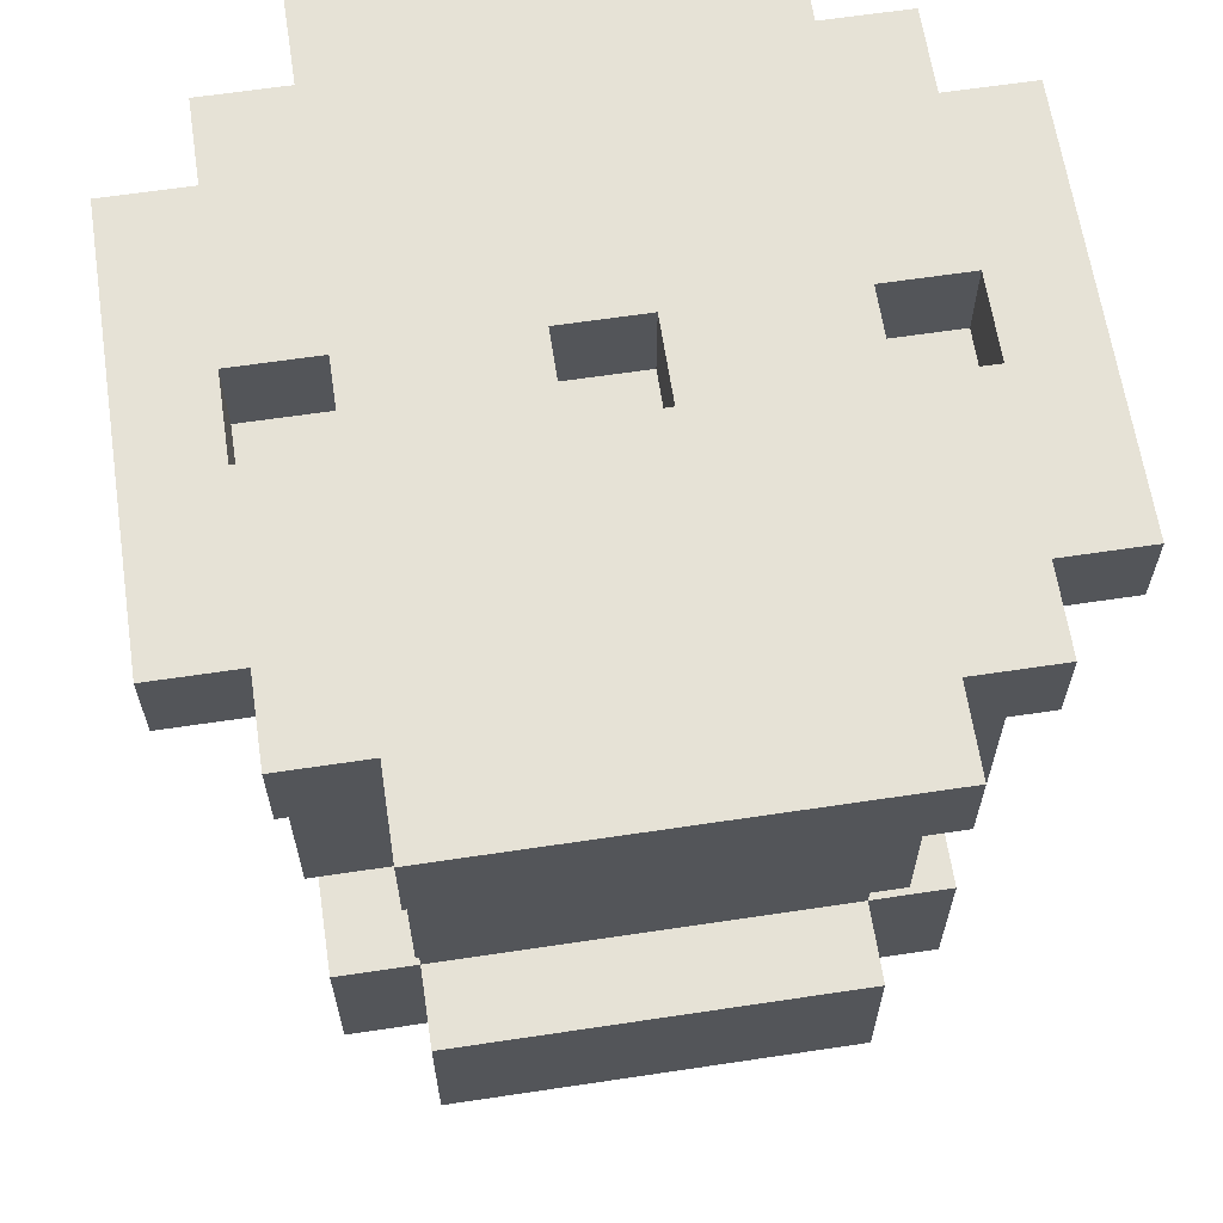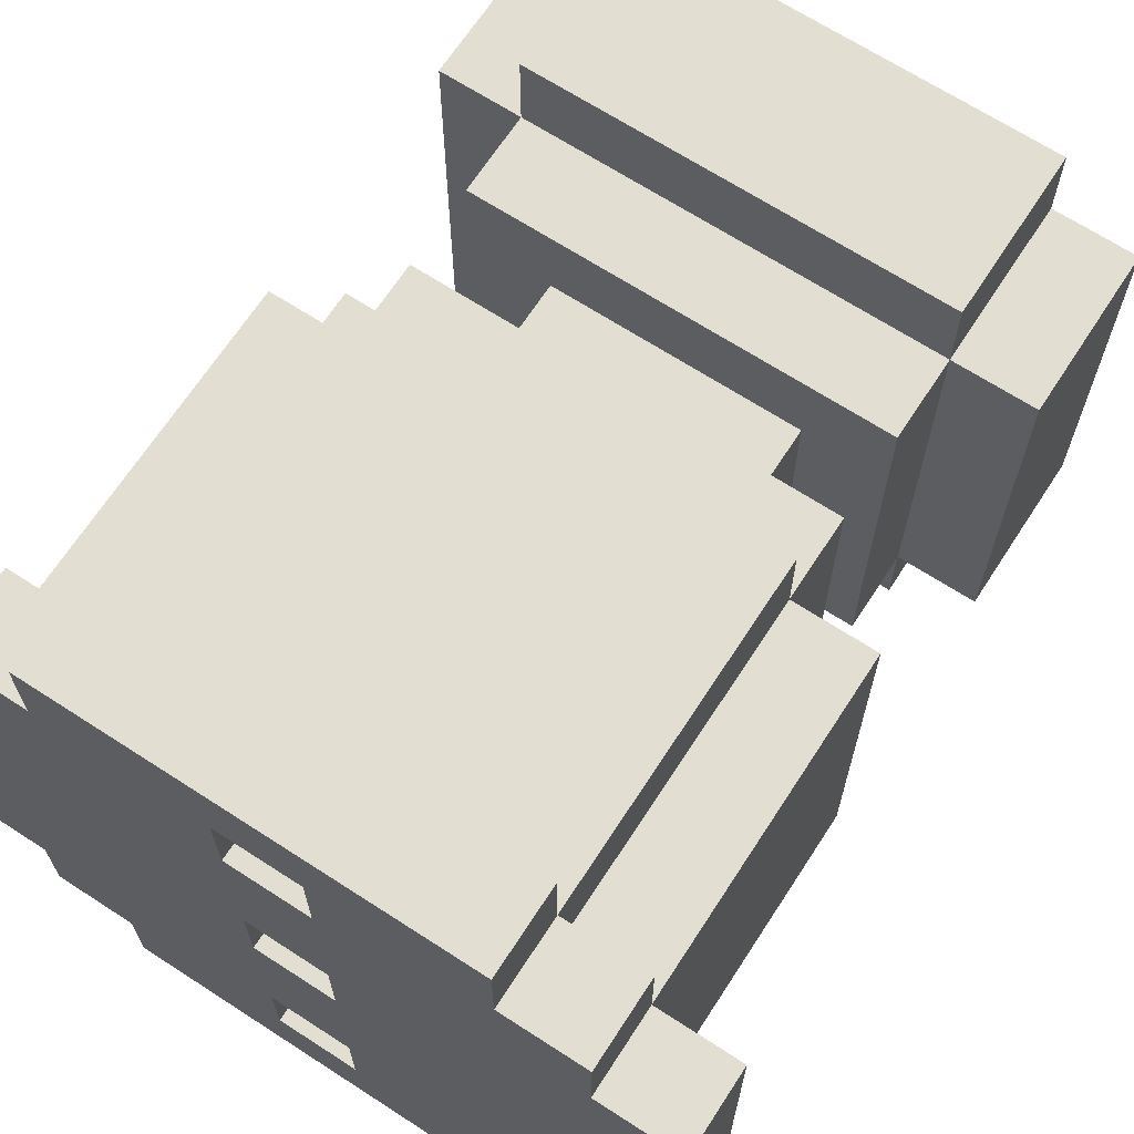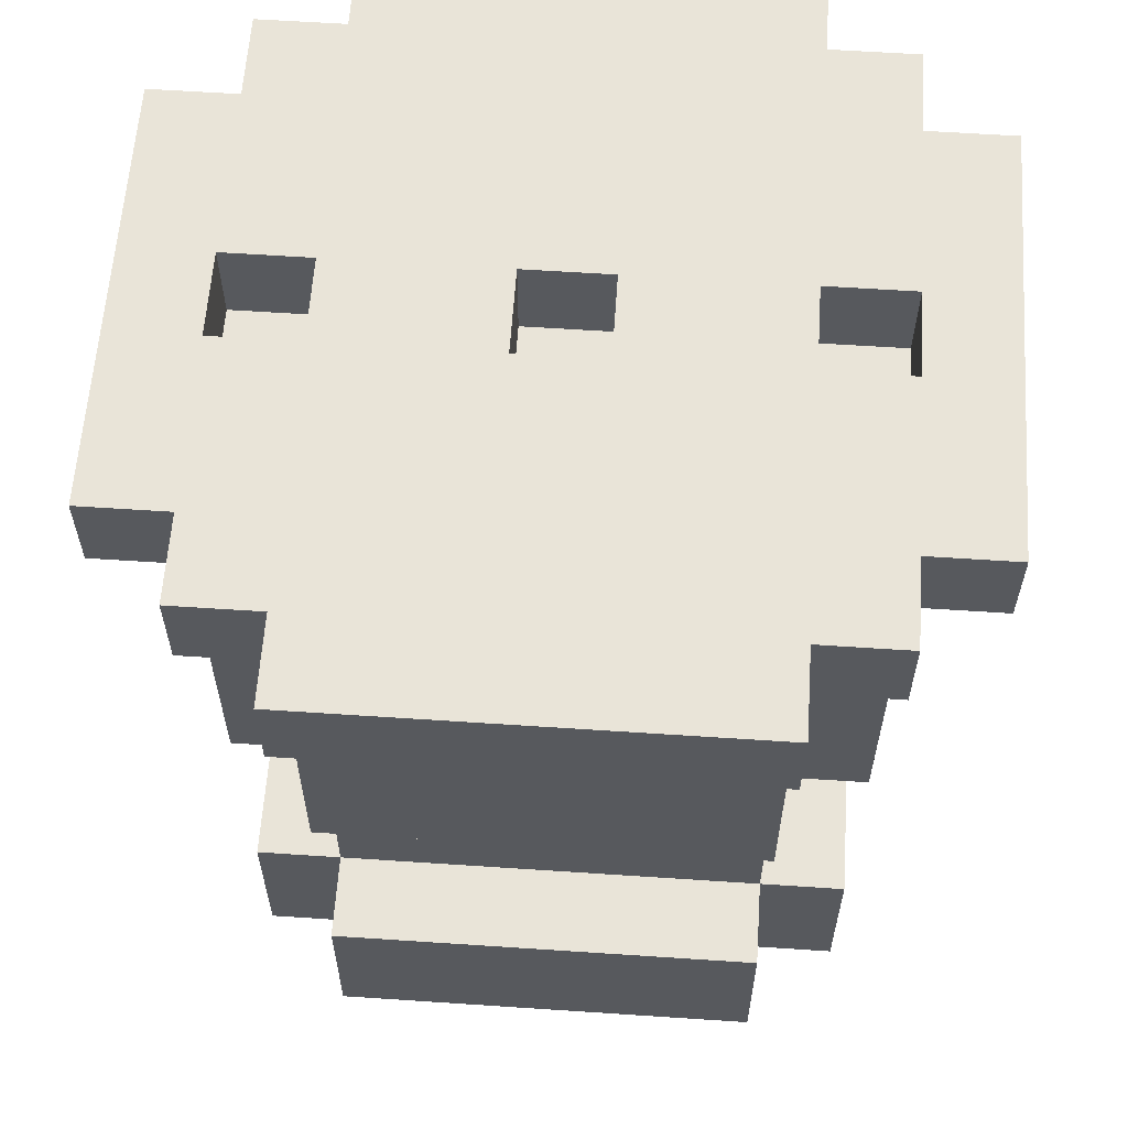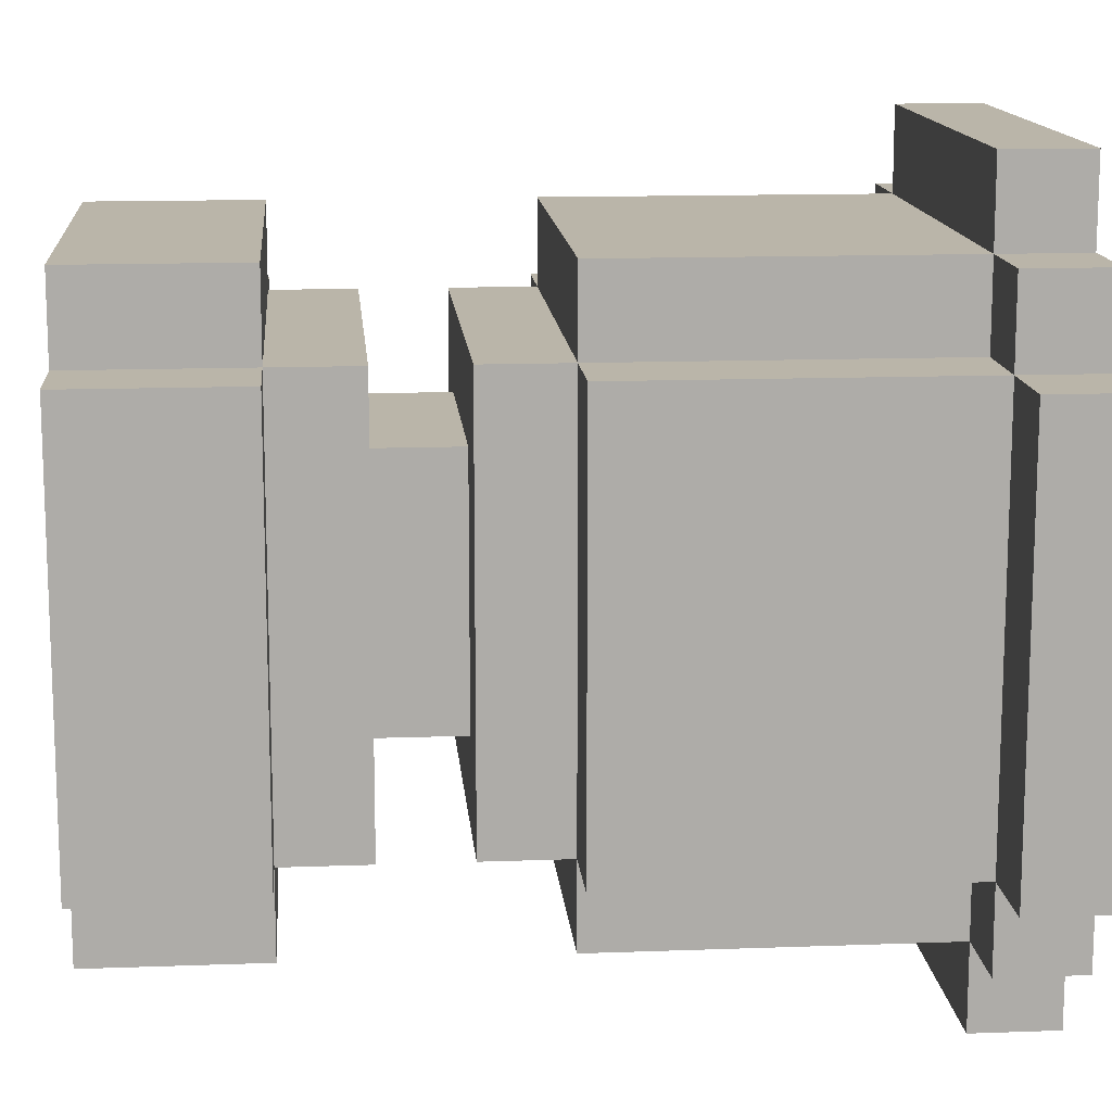
<metadata>
{"format":"obj","ext":"obj","renderer":"f3d","projection":"perspective","resolution":1024,"background":"white","views":[{"elev":63.8,"azim":-98.6,"up":"+Y"},{"elev":67.6,"azim":-147.0,"up":"+Z"},{"elev":60.6,"azim":-86.1,"up":"+Y"},{"elev":13.6,"azim":85.2,"up":"+Z"}]}
</metadata>
<code>
o DualStriker_CanonShaft_L
v 2 1.5 -0.7
v 2 1.5 -0.2
v 2 1.6 -0.7
v 2 1.6 -0.2
v 2.1 0.6 -0.7
v 2.1 0.6 -0.4
v 2.1 0.6 -0.3
v 2.1 0.6 -0.2
v 2.1 0.7 -0.4
v 2.1 0.7 -0.3
v 2.1 0.8 -0.7
v 2.1 0.8 -0.2
v 2.1 1.1 -0.7
v 2.1 1.1 -0.2
v 2.1 1.2 -0.5
v 2.1 1.2 -0.3
v 2.1 1.3 -0.4
v 2.1 1.3 -0.3
v 2.1 1.4 -0.5
v 2.1 1.4 -0.4
v 2.1 1.5 -0.8
v 2.1 1.5 -0.7
v 2.1 1.5 -0.2
v 2.1 1.5 -0.1
v 2.1 1.6 -0.8
v 2.1 1.6 -0.7
v 2.1 1.6 -0.2
v 2.1 1.6 -0.1
v 2.2 0.6 -0.8
v 2.2 0.6 -0.7
v 2.2 0.6 -0.2
v 2.2 0.6 -0.1
v 2.2 0.8 -0.8
v 2.2 0.8 -0.7
v 2.2 0.8 -0.2
v 2.2 0.8 -0.1
v 2.2 0.9 -0.7
v 2.2 0.9 -0.2
v 2.2 1 -0.7
v 2.2 1 -0.2
v 2.2 1.1 -0.8
v 2.2 1.1 -0.7
v 2.2 1.1 -0.2
v 2.2 1.1 -0.1
v 2.2 1.5 -0.9
v 2.2 1.5 -0.8
v 2.2 1.5 -0.7
v 2.2 1.5 -0.2
v 2.2 1.5 -0.1
v 2.2 1.5 0
v 2.2 1.6 -0.9
v 2.2 1.6 -0.8
v 2.2 1.6 -0.1
v 2.2 1.6 0
v 2.3 0.9 -0.6
v 2.3 0.9 -0.3
v 2.3 1 -0.6
v 2.3 1 -0.3
v 2.5 1.5 -0.8
v 2.5 1.5 -0.7
v 2.5 1.5 -0.5
v 2.5 1.5 -0.4
v 2.5 1.5 -0.2
v 2.5 1.5 -0.1
v 2.5 1.6 -0.8
v 2.5 1.6 -0.7
v 2.5 1.6 -0.5
v 2.5 1.6 -0.4
v 2.5 1.6 -0.2
v 2.5 1.6 -0.1
v 2.4 1.5 -0.8
v 2.4 1.5 -0.7
v 2.4 1.5 -0.5
v 2.4 1.5 -0.4
v 2.4 1.5 -0.2
v 2.4 1.5 -0.1
v 2.4 1.6 -0.8
v 2.4 1.6 -0.7
v 2.4 1.6 -0.5
v 2.4 1.6 -0.4
v 2.4 1.6 -0.2
v 2.4 1.6 -0.1
v 2.6 0.9 -0.6
v 2.6 0.9 -0.5
v 2.6 0.9 -0.4
v 2.6 0.9 -0.3
v 2.6 1 -0.6
v 2.6 1 -0.5
v 2.6 1 -0.4
v 2.6 1 -0.3
v 2.7 0.6 -0.8
v 2.7 0.6 -0.7
v 2.7 0.6 -0.2
v 2.7 0.6 -0.1
v 2.7 0.8 -0.8
v 2.7 0.8 -0.7
v 2.7 0.8 -0.2
v 2.7 0.8 -0.1
v 2.7 0.9 -0.7
v 2.7 0.9 -0.2
v 2.7 1 -0.7
v 2.7 1 -0.2
v 2.7 1.1 -0.8
v 2.7 1.1 -0.7
v 2.7 1.1 -0.3
v 2.7 1.1 -0.2
v 2.7 1.1 -0.1
v 2.7 1.2 -0.2
v 2.7 1.5 -0.9
v 2.7 1.5 -0.8
v 2.7 1.5 -0.7
v 2.7 1.5 -0.2
v 2.7 1.5 -0.1
v 2.7 1.5 0
v 2.7 1.6 -0.9
v 2.7 1.6 -0.8
v 2.7 1.6 -0.1
v 2.7 1.6 0
v 2.8 0.6 -0.7
v 2.8 0.6 -0.4
v 2.8 0.6 -0.3
v 2.8 0.6 -0.2
v 2.8 0.7 -0.4
v 2.8 0.7 -0.3
v 2.8 0.8 -0.7
v 2.8 0.8 -0.2
v 2.8 1.1 -0.7
v 2.8 1.1 -0.3
v 2.8 1.1 -0.2
v 2.8 1.2 -0.3
v 2.8 1.2 -0.2
v 2.8 1.5 -0.8
v 2.8 1.5 -0.7
v 2.8 1.5 -0.2
v 2.8 1.5 -0.1
v 2.8 1.6 -0.8
v 2.8 1.6 -0.7
v 2.8 1.6 -0.2
v 2.8 1.6 -0.1
v 2.9 1.5 -0.7
v 2.9 1.5 -0.2
v 2.9 1.6 -0.7
v 2.9 1.6 -0.2
v 2.2 1.5 -0.9
v 2.2 1.6 -0.9
v 2.7 1.5 -0.9
v 2.7 1.6 -0.9
v 2.1 1.5 -0.8
v 2.1 1.6 -0.8
v 2.2 0.6 -0.8
v 2.2 0.8 -0.8
v 2.2 1.1 -0.8
v 2.2 1.5 -0.8
v 2.2 1.6 -0.8
v 2.4 1.4 -0.8
v 2.4 1.5 -0.8
v 2.5 1.4 -0.8
v 2.5 1.5 -0.8
v 2.7 0.6 -0.8
v 2.7 0.8 -0.8
v 2.7 1.1 -0.8
v 2.7 1.5 -0.8
v 2.7 1.6 -0.8
v 2.8 1.5 -0.8
v 2.8 1.6 -0.8
v 2 1.5 -0.7
v 2 1.6 -0.7
v 2.1 0.6 -0.7
v 2.1 0.8 -0.7
v 2.1 1.1 -0.7
v 2.1 1.5 -0.7
v 2.1 1.6 -0.7
v 2.2 0.6 -0.7
v 2.2 0.8 -0.7
v 2.2 0.9 -0.7
v 2.2 1 -0.7
v 2.2 1.1 -0.7
v 2.2 1.5 -0.7
v 2.4 1.5 -0.7
v 2.4 1.6 -0.7
v 2.5 1.5 -0.7
v 2.5 1.6 -0.7
v 2.7 0.6 -0.7
v 2.7 0.8 -0.7
v 2.7 0.9 -0.7
v 2.7 1 -0.7
v 2.7 1.1 -0.7
v 2.7 1.5 -0.7
v 2.8 0.6 -0.7
v 2.8 0.8 -0.7
v 2.8 1.1 -0.7
v 2.8 1.5 -0.7
v 2.8 1.6 -0.7
v 2.9 1.5 -0.7
v 2.9 1.6 -0.7
v 2.3 0.9 -0.6
v 2.3 1 -0.6
v 2.5 0.9 -0.6
v 2.5 1 -0.6
v 2.6 0.9 -0.6
v 2.6 1 -0.6
v 2.4 1.5 -0.4
v 2.4 1.6 -0.4
v 2.5 1.5 -0.4
v 2.5 1.6 -0.4
v 2.4 1.5 -0.1
v 2.4 1.6 -0.1
v 2.5 1.5 -0.1
v 2.5 1.6 -0.1
v 2.4 1.5 -0.8
v 2.4 1.6 -0.8
v 2.5 1.5 -0.8
v 2.5 1.6 -0.8
v 2.4 1.5 -0.5
v 2.4 1.6 -0.5
v 2.5 1.5 -0.5
v 2.5 1.6 -0.5
v 2.3 0.9 -0.3
v 2.3 1 -0.3
v 2.5 0.9 -0.3
v 2.5 1 -0.3
v 2.6 0.9 -0.3
v 2.6 1 -0.3
v 2 1.5 -0.2
v 2 1.6 -0.2
v 2.1 0.6 -0.2
v 2.1 0.8 -0.2
v 2.1 1.1 -0.2
v 2.1 1.5 -0.2
v 2.1 1.6 -0.2
v 2.2 0.6 -0.2
v 2.2 0.8 -0.2
v 2.2 0.9 -0.2
v 2.2 1 -0.2
v 2.2 1.1 -0.2
v 2.2 1.5 -0.2
v 2.4 1.5 -0.2
v 2.4 1.6 -0.2
v 2.5 1.5 -0.2
v 2.5 1.6 -0.2
v 2.7 0.6 -0.2
v 2.7 0.8 -0.2
v 2.7 0.9 -0.2
v 2.7 1 -0.2
v 2.7 1.1 -0.2
v 2.7 1.2 -0.2
v 2.7 1.5 -0.2
v 2.8 0.6 -0.2
v 2.8 0.8 -0.2
v 2.8 1.1 -0.2
v 2.8 1.2 -0.2
v 2.8 1.5 -0.2
v 2.8 1.6 -0.2
v 2.9 1.5 -0.2
v 2.9 1.6 -0.2
v 2.1 1.5 -0.1
v 2.1 1.6 -0.1
v 2.2 0.6 -0.1
v 2.2 0.8 -0.1
v 2.2 1.1 -0.1
v 2.2 1.5 -0.1
v 2.2 1.6 -0.1
v 2.4 1.4 -0.1
v 2.4 1.5 -0.1
v 2.5 1.4 -0.1
v 2.5 1.5 -0.1
v 2.7 0.6 -0.1
v 2.7 0.8 -0.1
v 2.7 1.1 -0.1
v 2.7 1.5 -0.1
v 2.7 1.6 -0.1
v 2.8 1.5 -0.1
v 2.8 1.6 -0.1
v 2.2 1.5 0
v 2.2 1.6 0
v 2.7 1.5 0
v 2.7 1.6 0
v 2.2 0.6 -0.8
v 2.7 0.6 -0.8
v 2.1 0.6 -0.7
v 2.2 0.6 -0.7
v 2.7 0.6 -0.7
v 2.8 0.6 -0.7
v 2.1 0.6 -0.4
v 2.2 0.6 -0.4
v 2.7 0.6 -0.4
v 2.8 0.6 -0.4
v 2.1 0.6 -0.3
v 2.2 0.6 -0.3
v 2.7 0.6 -0.3
v 2.8 0.6 -0.3
v 2.1 0.6 -0.2
v 2.2 0.6 -0.2
v 2.7 0.6 -0.2
v 2.8 0.6 -0.2
v 2.2 0.6 -0.1
v 2.7 0.6 -0.1
v 2.2 1 -0.7
v 2.7 1 -0.7
v 2.3 1 -0.6
v 2.5 1 -0.6
v 2.6 1 -0.6
v 2.6 1 -0.5
v 2.6 1 -0.4
v 2.3 1 -0.3
v 2.5 1 -0.3
v 2.6 1 -0.3
v 2.2 1 -0.2
v 2.7 1 -0.2
v 2.2 1.1 -0.8
v 2.7 1.1 -0.8
v 2.1 1.1 -0.7
v 2.2 1.1 -0.7
v 2.7 1.1 -0.7
v 2.8 1.1 -0.7
v 2.7 1.1 -0.3
v 2.8 1.1 -0.3
v 2.1 1.1 -0.2
v 2.2 1.1 -0.2
v 2.7 1.1 -0.2
v 2.8 1.1 -0.2
v 2.2 1.1 -0.1
v 2.7 1.1 -0.1
v 2.2 1.5 -0.9
v 2.7 1.5 -0.9
v 2.1 1.5 -0.8
v 2.2 1.5 -0.8
v 2.4 1.5 -0.8
v 2.5 1.5 -0.8
v 2.7 1.5 -0.8
v 2.8 1.5 -0.8
v 2 1.5 -0.7
v 2.1 1.5 -0.7
v 2.2 1.5 -0.7
v 2.7 1.5 -0.7
v 2.8 1.5 -0.7
v 2.9 1.5 -0.7
v 2 1.5 -0.2
v 2.1 1.5 -0.2
v 2.2 1.5 -0.2
v 2.7 1.5 -0.2
v 2.8 1.5 -0.2
v 2.9 1.5 -0.2
v 2.1 1.5 -0.1
v 2.2 1.5 -0.1
v 2.4 1.5 -0.1
v 2.5 1.5 -0.1
v 2.7 1.5 -0.1
v 2.8 1.5 -0.1
v 2.2 1.5 0
v 2.7 1.5 0
v 2.2 0.8 -0.8
v 2.7 0.8 -0.8
v 2.1 0.8 -0.7
v 2.2 0.8 -0.7
v 2.7 0.8 -0.7
v 2.8 0.8 -0.7
v 2.1 0.8 -0.2
v 2.2 0.8 -0.2
v 2.7 0.8 -0.2
v 2.8 0.8 -0.2
v 2.2 0.8 -0.1
v 2.7 0.8 -0.1
v 2.2 0.9 -0.7
v 2.7 0.9 -0.7
v 2.3 0.9 -0.6
v 2.5 0.9 -0.6
v 2.6 0.9 -0.6
v 2.6 0.9 -0.5
v 2.6 0.9 -0.4
v 2.3 0.9 -0.3
v 2.5 0.9 -0.3
v 2.6 0.9 -0.3
v 2.2 0.9 -0.2
v 2.7 0.9 -0.2
v 2.4 1.5 -0.8
v 2.5 1.5 -0.8
v 2.4 1.5 -0.7
v 2.5 1.5 -0.7
v 2.4 1.5 -0.5
v 2.5 1.5 -0.5
v 2.4 1.5 -0.4
v 2.5 1.5 -0.4
v 2.4 1.5 -0.2
v 2.5 1.5 -0.2
v 2.4 1.5 -0.1
v 2.5 1.5 -0.1
v 2.2 1.6 -0.9
v 2.7 1.6 -0.9
v 2.1 1.6 -0.8
v 2.2 1.6 -0.8
v 2.4 1.6 -0.8
v 2.5 1.6 -0.8
v 2.7 1.6 -0.8
v 2.8 1.6 -0.8
v 2 1.6 -0.7
v 2.1 1.6 -0.7
v 2.4 1.6 -0.7
v 2.5 1.6 -0.7
v 2.8 1.6 -0.7
v 2.9 1.6 -0.7
v 2.4 1.6 -0.5
v 2.5 1.6 -0.5
v 2.4 1.6 -0.4
v 2.5 1.6 -0.4
v 2 1.6 -0.2
v 2.1 1.6 -0.2
v 2.4 1.6 -0.2
v 2.5 1.6 -0.2
v 2.8 1.6 -0.2
v 2.9 1.6 -0.2
v 2.1 1.6 -0.1
v 2.2 1.6 -0.1
v 2.4 1.6 -0.1
v 2.5 1.6 -0.1
v 2.7 1.6 -0.1
v 2.8 1.6 -0.1
v 2.2 1.6 0
v 2.7 1.6 0
f 1 2 3
f 3 2 4
f 5 6 9
f 6 7 9
f 7 8 10
f 9 7 10
f 5 9 11
f 9 10 11
f 10 8 12
f 11 10 12
f 13 14 15
f 15 14 16
f 15 16 17
f 16 14 18
f 17 16 18
f 13 15 19
f 15 17 19
f 17 18 20
f 19 17 20
f 13 19 22
f 19 20 22
f 18 14 23
f 20 18 23
f 22 20 23
f 21 22 25
f 25 22 26
f 23 24 27
f 27 24 28
f 29 30 33
f 33 30 34
f 31 32 35
f 35 32 36
f 34 35 37
f 37 35 38
f 39 40 42
f 42 40 43
f 41 42 46
f 46 42 47
f 43 44 48
f 48 44 49
f 45 46 51
f 51 46 52
f 49 50 53
f 53 50 54
f 55 56 57
f 57 56 58
f 59 60 65
f 65 60 66
f 61 62 67
f 67 62 68
f 63 64 69
f 69 64 70
f 77 72 71
f 78 72 77
f 79 74 73
f 80 74 79
f 81 76 75
f 82 76 81
f 87 84 83
f 88 85 84
f 88 84 87
f 89 86 85
f 89 85 88
f 90 86 89
f 95 92 91
f 96 92 95
f 97 94 93
f 98 94 97
f 99 97 96
f 100 97 99
f 104 102 101
f 105 102 104
f 106 102 105
f 108 107 106
f 110 104 103
f 111 104 110
f 112 107 108
f 113 107 112
f 115 110 109
f 116 110 115
f 117 114 113
f 118 114 117
f 123 120 119
f 123 121 120
f 124 122 121
f 124 121 123
f 125 123 119
f 125 124 123
f 126 122 124
f 126 124 125
f 130 128 127
f 130 129 128
f 131 129 130
f 133 130 127
f 133 131 130
f 134 131 133
f 136 133 132
f 137 133 136
f 138 135 134
f 139 135 138
f 142 141 140
f 143 141 142
f 144 145 146
f 146 145 147
f 148 149 153
f 153 149 154
f 152 153 155
f 155 153 156
f 152 155 157
f 155 156 157
f 157 156 158
f 150 151 159
f 159 151 160
f 152 157 161
f 157 158 161
f 161 158 162
f 162 163 164
f 164 163 165
f 166 167 171
f 171 167 172
f 168 169 173
f 173 169 174
f 170 171 177
f 177 171 178
f 179 180 181
f 181 180 182
f 174 175 184
f 184 175 185
f 176 177 186
f 186 177 187
f 183 184 189
f 189 184 190
f 187 188 191
f 191 188 192
f 192 193 194
f 194 193 195
f 196 197 198
f 198 197 199
f 198 199 200
f 200 199 201
f 202 203 204
f 204 203 205
f 206 207 208
f 208 207 209
f 212 211 210
f 213 211 212
f 216 215 214
f 217 215 216
f 220 219 218
f 221 219 220
f 222 221 220
f 223 221 222
f 229 225 224
f 230 225 229
f 231 227 226
f 232 227 231
f 235 229 228
f 236 229 235
f 239 238 237
f 240 238 239
f 242 233 232
f 243 233 242
f 244 235 234
f 245 235 244
f 248 242 241
f 249 242 248
f 250 246 245
f 251 247 246
f 251 246 250
f 252 247 251
f 254 253 252
f 255 253 254
f 261 257 256
f 262 257 261
f 263 261 260
f 264 261 263
f 265 263 260
f 265 264 263
f 266 264 265
f 267 259 258
f 268 259 267
f 269 265 260
f 269 266 265
f 270 266 269
f 272 271 270
f 273 271 272
f 276 275 274
f 277 275 276
f 278 279 281
f 281 279 282
f 280 281 284
f 282 283 284
f 281 282 284
f 284 283 285
f 285 283 286
f 286 283 287
f 284 285 288
f 285 286 289
f 288 285 289
f 286 287 290
f 289 286 290
f 290 287 291
f 288 289 292
f 289 290 292
f 290 291 292
f 292 291 293
f 293 291 294
f 294 291 295
f 293 294 296
f 296 294 297
f 298 299 300
f 300 299 301
f 301 299 302
f 302 299 303
f 303 299 304
f 298 300 305
f 304 299 307
f 305 306 308
f 306 307 308
f 298 305 308
f 307 299 309
f 308 307 309
f 310 311 313
f 313 311 314
f 314 315 316
f 316 315 317
f 312 313 318
f 318 313 319
f 316 317 320
f 320 317 321
f 319 320 322
f 322 320 323
f 324 325 327
f 327 325 328
f 328 325 329
f 329 325 330
f 326 327 333
f 333 327 334
f 330 331 335
f 335 331 336
f 332 333 338
f 338 333 339
f 336 337 342
f 342 337 343
f 339 340 344
f 344 340 345
f 341 342 348
f 348 342 349
f 346 347 350
f 347 348 350
f 345 346 350
f 350 348 351
f 355 353 352
f 356 353 355
f 358 355 354
f 359 355 358
f 360 357 356
f 361 357 360
f 362 360 359
f 363 360 362
f 366 365 364
f 367 365 366
f 368 365 367
f 369 365 368
f 370 365 369
f 371 366 364
f 373 365 370
f 374 372 371
f 374 373 372
f 374 371 364
f 375 365 373
f 375 373 374
f 378 377 376
f 379 377 378
f 382 381 380
f 383 381 382
f 386 385 384
f 387 385 386
f 391 389 388
f 392 389 391
f 393 389 392
f 394 389 393
f 397 391 390
f 397 392 391
f 398 392 397
f 399 394 393
f 399 395 394
f 400 395 399
f 402 398 397
f 402 401 400
f 402 400 399
f 402 399 398
f 402 397 396
f 403 401 402
f 404 402 396
f 405 401 403
f 406 404 396
f 406 405 404
f 407 405 406
f 408 405 407
f 409 401 405
f 409 405 408
f 410 401 409
f 411 401 410
f 412 408 407
f 413 408 412
f 414 408 413
f 415 410 409
f 416 410 415
f 417 410 416
f 418 414 413
f 418 416 415
f 418 415 414
f 419 416 418

</code>
